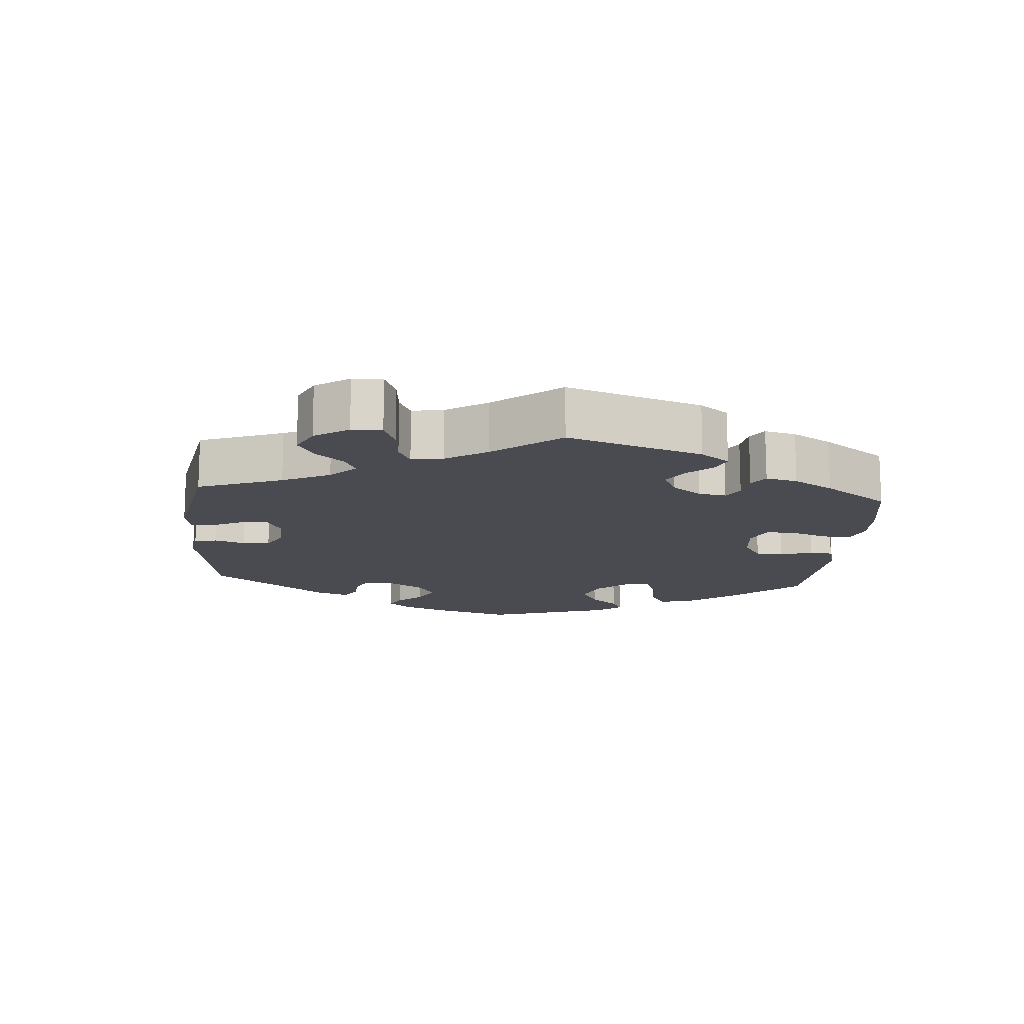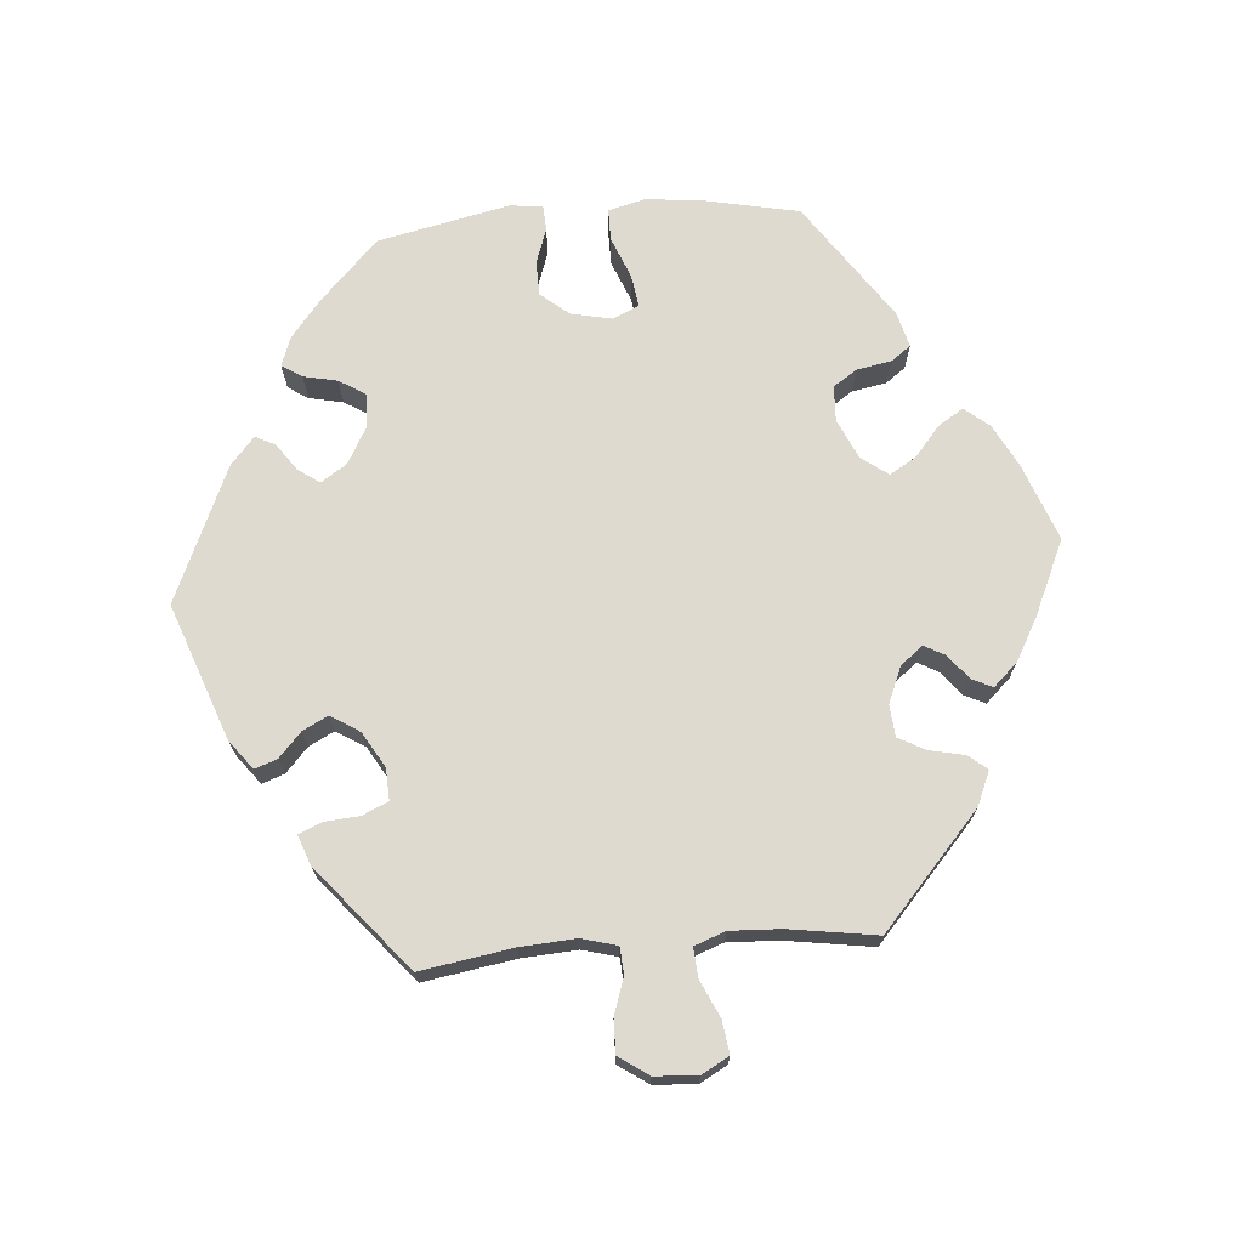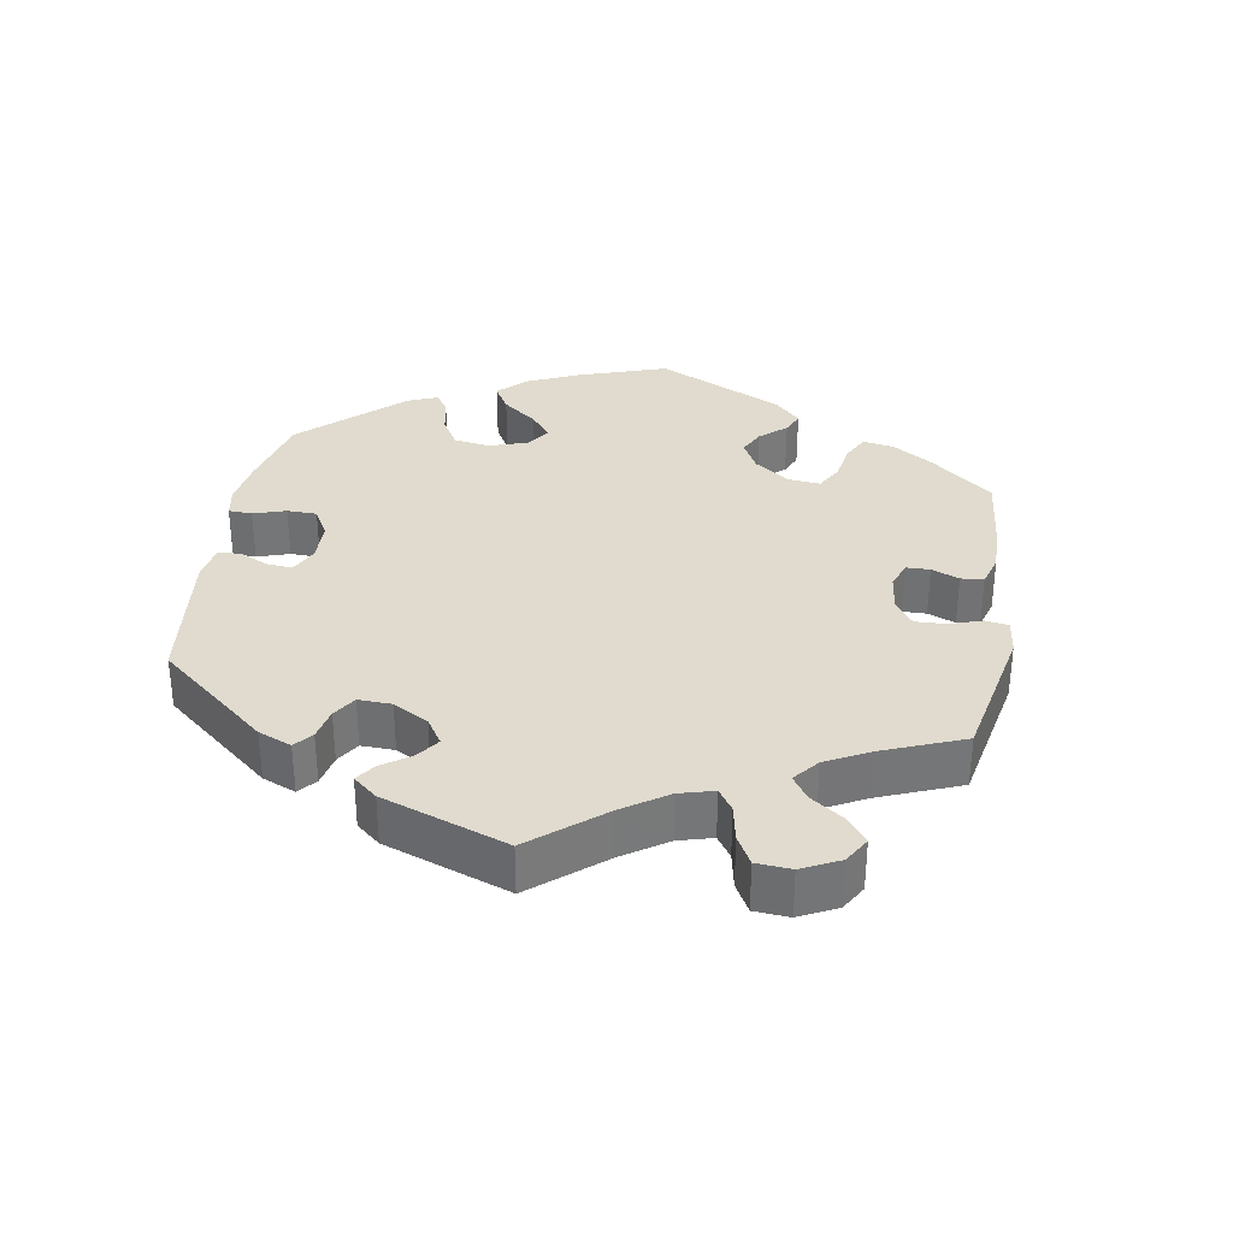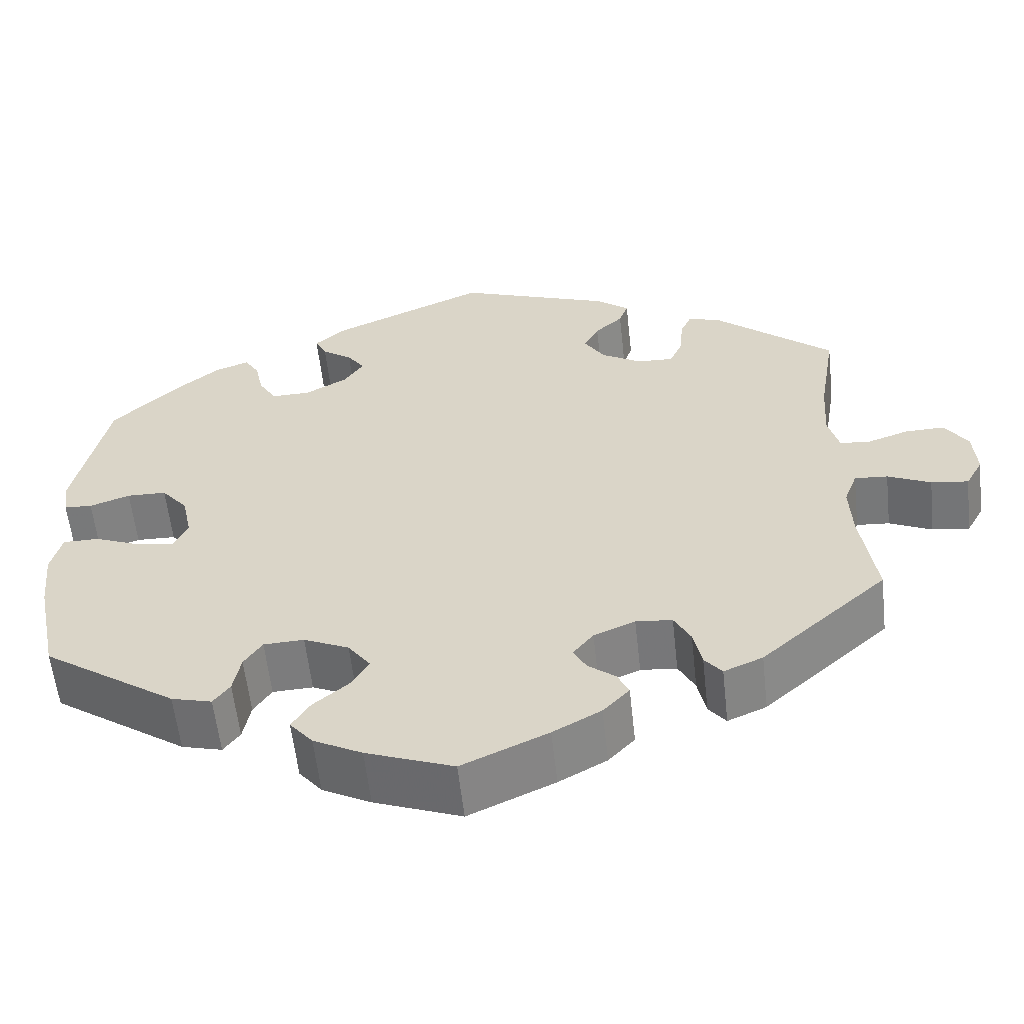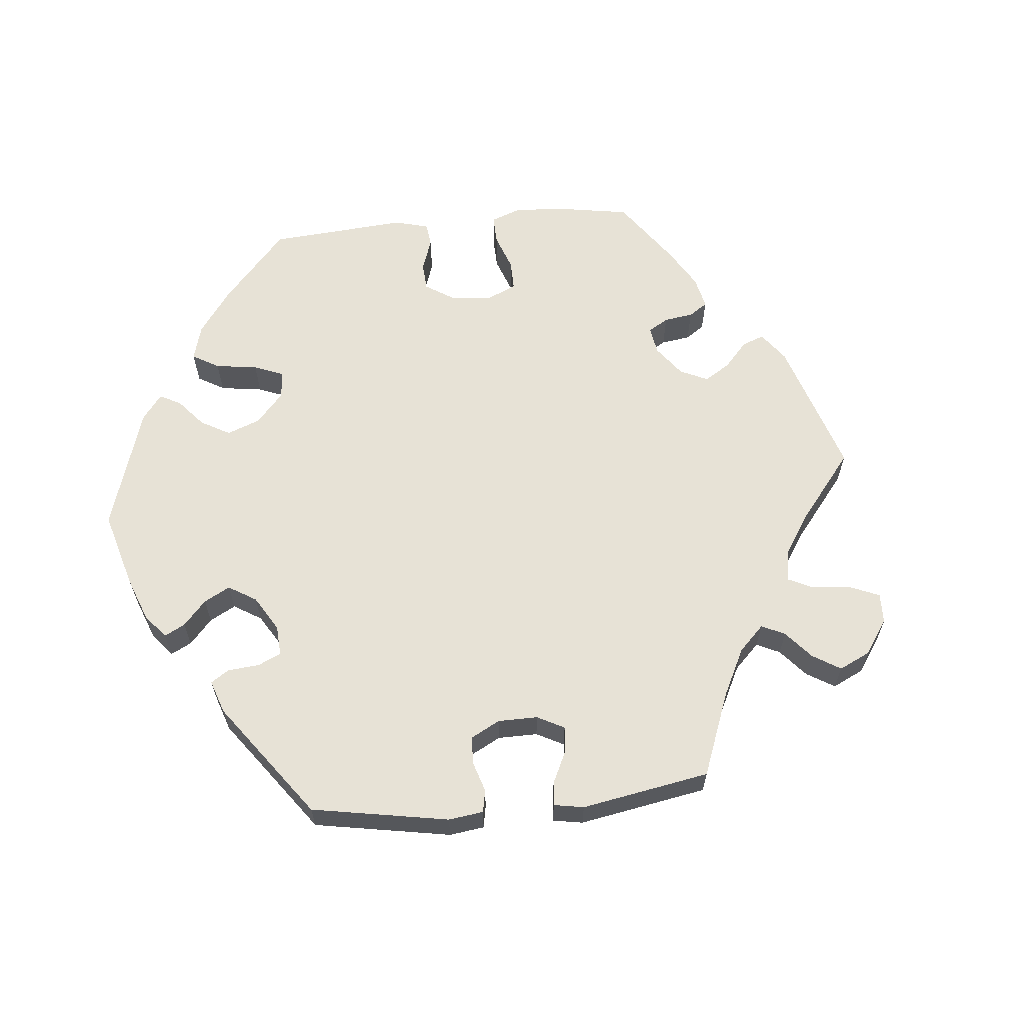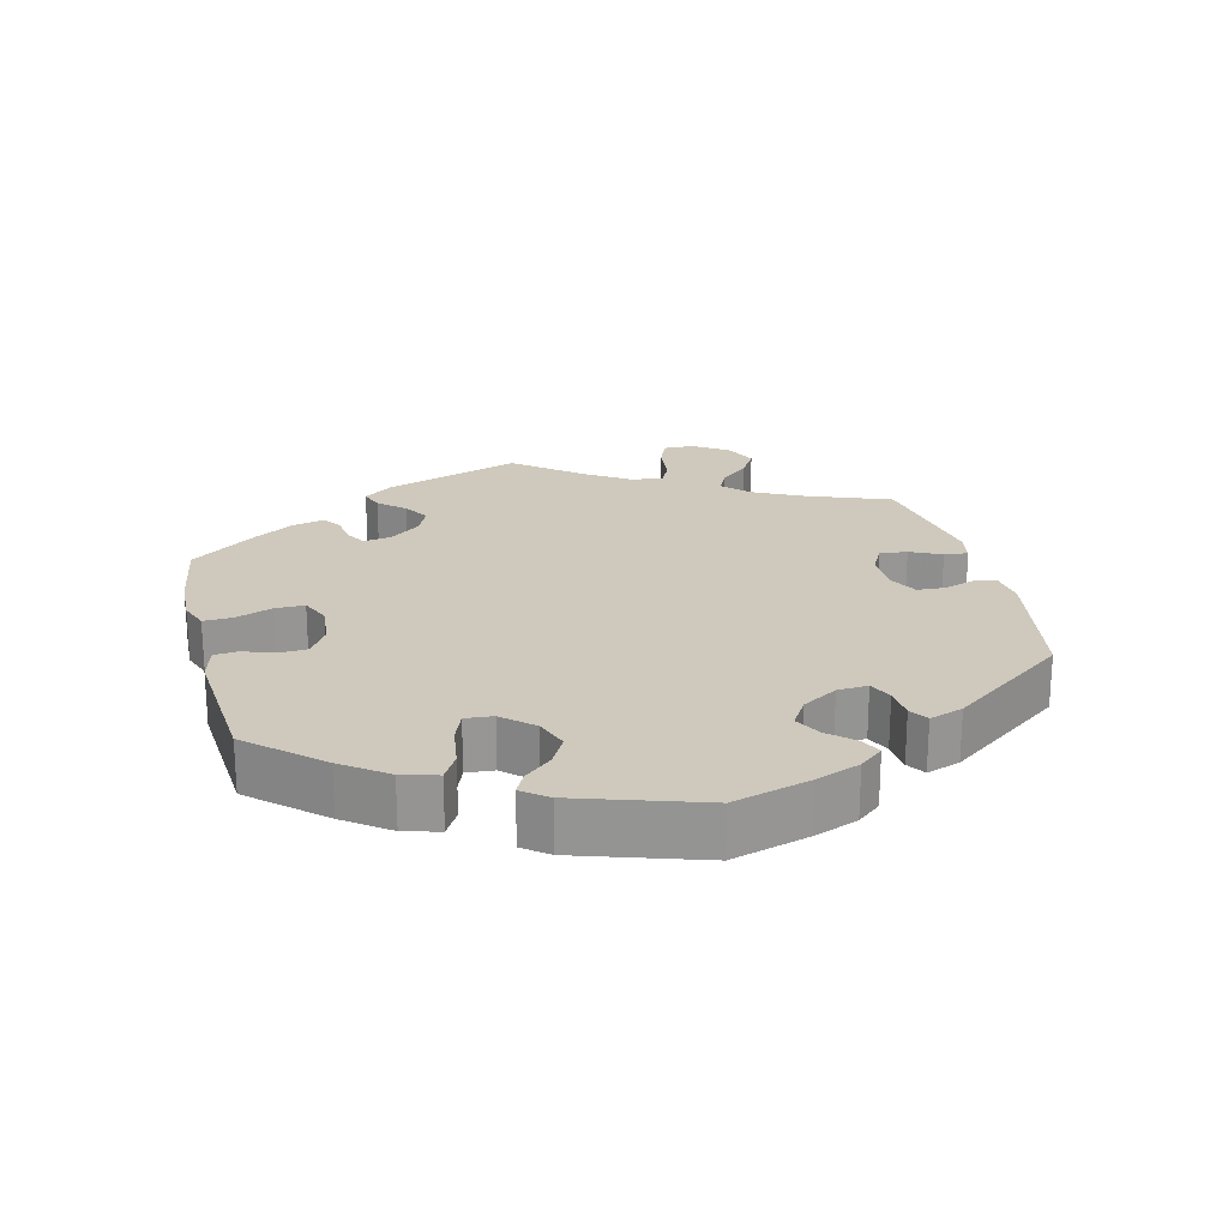
<metadata>
{"format":"obj","ext":"obj","renderer":"f3d","projection":"perspective","resolution":1024,"background":"white","views":[{"elev":-14.6,"azim":115.3,"up":"+Y"},{"elev":71.0,"azim":85.5,"up":"+Y"},{"elev":33.7,"azim":69.4,"up":"+Y"},{"elev":-58.4,"azim":6.3,"up":"+Z"},{"elev":62.9,"azim":24.5,"up":"+Y"},{"elev":22.5,"azim":-73.8,"up":"+Y"}]}
</metadata>
<code>
v 0.48 0.07 0.162
v 0.475 0.07 0.086
v 0.488 0.07 0.037
v 0.525 0.07 0.034
v 0.575 0.07 0.051
v 0.622 0.07 0.052
v 0.65 0.07 0.011
v 0.654 0.07 -0.048
v 0.633 0.07 -0.086
v 0.588 0.07 -0.08
v 0.536 0.07 -0.056
v 0.496 0.07 -0.053
v 0.48 0.07 -0.096
v 0.483 0.07 -0.166
v 0.501 0.07 -0.288
v 0.348 0.07 -0.424
v 0.301 0.07 -0.444
v 0.28 0.07 -0.418
v 0.27 0.07 -0.37
v 0.25 0.07 -0.332
v 0.206 0.07 -0.328
v 0.156 0.07 -0.349
v 0.131 0.07 -0.38
v 0.147 0.07 -0.409
v 0.18 0.07 -0.435
v 0.194 0.07 -0.464
v 0.162 0.07 -0.498
v 0.104 0.07 -0.53
v 0 0.07 -0.577
v -0.106 0.07 -0.537
v -0.165 0.07 -0.506
v -0.193 0.07 -0.472
v -0.171 0.07 -0.437
v -0.129 0.07 -0.402
v -0.107 0.07 -0.365
v -0.134 0.07 -0.328
v -0.189 0.07 -0.303
v -0.238 0.07 -0.305
v -0.26 0.07 -0.338
v -0.269 0.07 -0.386
v -0.289 0.07 -0.413
v -0.338 0.07 -0.4
v -0.501 0.07 -0.288
v -0.528 0.07 -0.156
v -0.536 0.07 -0.078
v -0.523 0.07 -0.027
v -0.479 0.07 -0.027
v -0.422 0.07 -0.05
v -0.377 0.07 -0.057
v -0.36 0.07 -0.021
v -0.372 0.07 0.036
v -0.404 0.07 0.075
v -0.452 0.07 0.076
v -0.501 0.07 0.059
v -0.535 0.07 0.061
v -0.541 0.07 0.106
v -0.501 0.07 0.289
v -0.419 0.07 0.368
v -0.367 0.07 0.41
v -0.326 0.07 0.425
v -0.308 0.07 0.397
v -0.298 0.07 0.35
v -0.276 0.07 0.314
v -0.229 0.07 0.315
v -0.178 0.07 0.343
v -0.154 0.07 0.379
v -0.175 0.07 0.409
v -0.212 0.07 0.435
v -0.226 0.07 0.463
v -0.188 0.07 0.496
v 0 0.07 0.578
v 0.188 0.07 0.509
v 0.228 0.07 0.478
v 0.217 0.07 0.447
v 0.183 0.07 0.416
v 0.165 0.07 0.381
v 0.19 0.07 0.341
v 0.239 0.07 0.312
v 0.283 0.07 0.31
v 0.299 0.07 0.346
v 0.303 0.07 0.395
v 0.317 0.07 0.426
v 0.358 0.07 0.411
v 0.501 0.07 0.29
v 0.48 0 0.162
v 0.475 0 0.086
v 0.488 0 0.037
v 0.525 0 0.034
v 0.575 0 0.051
v 0.622 0 0.052
v 0.65 0 0.011
v 0.654 0 -0.048
v 0.633 0 -0.086
v 0.588 0 -0.08
v 0.536 0 -0.056
v 0.496 0 -0.053
v 0.48 0 -0.096
v 0.483 0 -0.166
v 0.501 0 -0.288
v 0.348 0 -0.424
v 0.301 0 -0.444
v 0.28 0 -0.418
v 0.27 0 -0.37
v 0.25 0 -0.332
v 0.206 0 -0.328
v 0.156 0 -0.349
v 0.131 0 -0.38
v 0.147 0 -0.409
v 0.18 0 -0.435
v 0.194 0 -0.464
v 0.162 0 -0.498
v 0.104 0 -0.53
v 0 0 -0.577
v -0.106 0 -0.537
v -0.165 0 -0.506
v -0.193 0 -0.472
v -0.171 0 -0.437
v -0.129 0 -0.402
v -0.107 0 -0.365
v -0.134 0 -0.328
v -0.189 0 -0.303
v -0.238 0 -0.305
v -0.26 0 -0.338
v -0.269 0 -0.386
v -0.289 0 -0.413
v -0.338 0 -0.4
v -0.501 0 -0.288
v -0.528 0 -0.156
v -0.536 0 -0.078
v -0.523 0 -0.027
v -0.479 0 -0.027
v -0.422 0 -0.05
v -0.377 0 -0.057
v -0.36 0 -0.021
v -0.372 0 0.036
v -0.404 0 0.075
v -0.452 0 0.076
v -0.501 0 0.059
v -0.535 0 0.061
v -0.541 0 0.106
v -0.501 0 0.289
v -0.419 0 0.368
v -0.367 0 0.41
v -0.326 0 0.425
v -0.308 0 0.397
v -0.298 0 0.35
v -0.276 0 0.314
v -0.229 0 0.315
v -0.178 0 0.343
v -0.154 0 0.379
v -0.175 0 0.409
v -0.212 0 0.435
v -0.226 0 0.463
v -0.188 0 0.496
v 0 0 0.578
v 0.188 0 0.509
v 0.228 0 0.478
v 0.217 0 0.447
v 0.183 0 0.416
v 0.165 0 0.381
v 0.19 0 0.341
v 0.239 0 0.312
v 0.283 0 0.31
v 0.299 0 0.346
v 0.303 0 0.395
v 0.317 0 0.426
v 0.358 0 0.411
v 0.501 0 0.29
f 83 84 1
f 80 81 82 83
f 79 80 83 1
f 78 79 1 2
f 77 78 2 3
f 72 73 74 75
f 72 75 76
f 71 72 76
f 70 71 76 77
f 67 68 69 70
f 66 67 70 77
f 59 60 61 62
f 59 62 63
f 58 59 63
f 57 58 63
f 56 57 63 64
f 53 54 55 56
f 52 53 56 64
f 45 46 47 48
f 45 48 49
f 44 45 49
f 43 44 49
f 42 43 49
f 39 40 41 42
f 38 39 42 49
f 37 38 49 50
f 31 32 33 34
f 31 34 35
f 30 31 35
f 29 30 35
f 28 29 35
f 27 28 35 36
f 24 25 26 27
f 23 24 27 36
f 16 17 18 19
f 14 15 16 19
f 13 14 19 20
f 12 13 20 21
f 8 9 10 11
f 8 11 12
f 7 8 12
f 4 5 6 7
f 3 4 7 12
f 65 66 77 3
f 51 52 64 65
f 22 23 36 37
f 37 50 51 65
f 21 22 37 65
f 3 12 21 65
f 85 168 167
f 167 166 165 164
f 85 167 164 163
f 86 85 163 162
f 87 86 162 161
f 159 158 157 156
f 160 159 156
f 160 156 155
f 161 160 155 154
f 154 153 152 151
f 161 154 151 150
f 146 145 144 143
f 147 146 143
f 147 143 142
f 147 142 141
f 148 147 141 140
f 140 139 138 137
f 148 140 137 136
f 132 131 130 129
f 133 132 129
f 133 129 128
f 133 128 127
f 133 127 126
f 126 125 124 123
f 133 126 123 122
f 134 133 122 121
f 118 117 116 115
f 119 118 115
f 119 115 114
f 119 114 113
f 119 113 112
f 120 119 112 111
f 111 110 109 108
f 120 111 108 107
f 103 102 101 100
f 103 100 99 98
f 104 103 98 97
f 105 104 97 96
f 95 94 93 92
f 96 95 92
f 96 92 91
f 91 90 89 88
f 96 91 88 87
f 87 161 150 149
f 149 148 136 135
f 121 120 107 106
f 149 135 134 121
f 149 121 106 105
f 149 105 96 87
f 1 85 86 2
f 2 86 87 3
f 3 87 88 4
f 4 88 89 5
f 5 89 90 6
f 6 90 91 7
f 7 91 92 8
f 8 92 93 9
f 9 93 94 10
f 10 94 95 11
f 11 95 96 12
f 12 96 97 13
f 13 97 98 14
f 14 98 99 15
f 15 99 100 16
f 16 100 101 17
f 17 101 102 18
f 18 102 103 19
f 19 103 104 20
f 20 104 105 21
f 21 105 106 22
f 22 106 107 23
f 23 107 108 24
f 24 108 109 25
f 25 109 110 26
f 26 110 111 27
f 27 111 112 28
f 28 112 113 29
f 29 113 114 30
f 30 114 115 31
f 31 115 116 32
f 32 116 117 33
f 33 117 118 34
f 34 118 119 35
f 35 119 120 36
f 36 120 121 37
f 37 121 122 38
f 38 122 123 39
f 39 123 124 40
f 40 124 125 41
f 41 125 126 42
f 42 126 127 43
f 43 127 128 44
f 44 128 129 45
f 45 129 130 46
f 46 130 131 47
f 47 131 132 48
f 48 132 133 49
f 49 133 134 50
f 50 134 135 51
f 51 135 136 52
f 52 136 137 53
f 53 137 138 54
f 54 138 139 55
f 55 139 140 56
f 56 140 141 57
f 57 141 142 58
f 58 142 143 59
f 59 143 144 60
f 60 144 145 61
f 61 145 146 62
f 62 146 147 63
f 63 147 148 64
f 64 148 149 65
f 65 149 150 66
f 66 150 151 67
f 67 151 152 68
f 68 152 153 69
f 69 153 154 70
f 70 154 155 71
f 71 155 156 72
f 72 156 157 73
f 73 157 158 74
f 74 158 159 75
f 75 159 160 76
f 76 160 161 77
f 77 161 162 78
f 78 162 163 79
f 79 163 164 80
f 80 164 165 81
f 81 165 166 82
f 82 166 167 83
f 83 167 168 84
f 84 168 85 1

</code>
